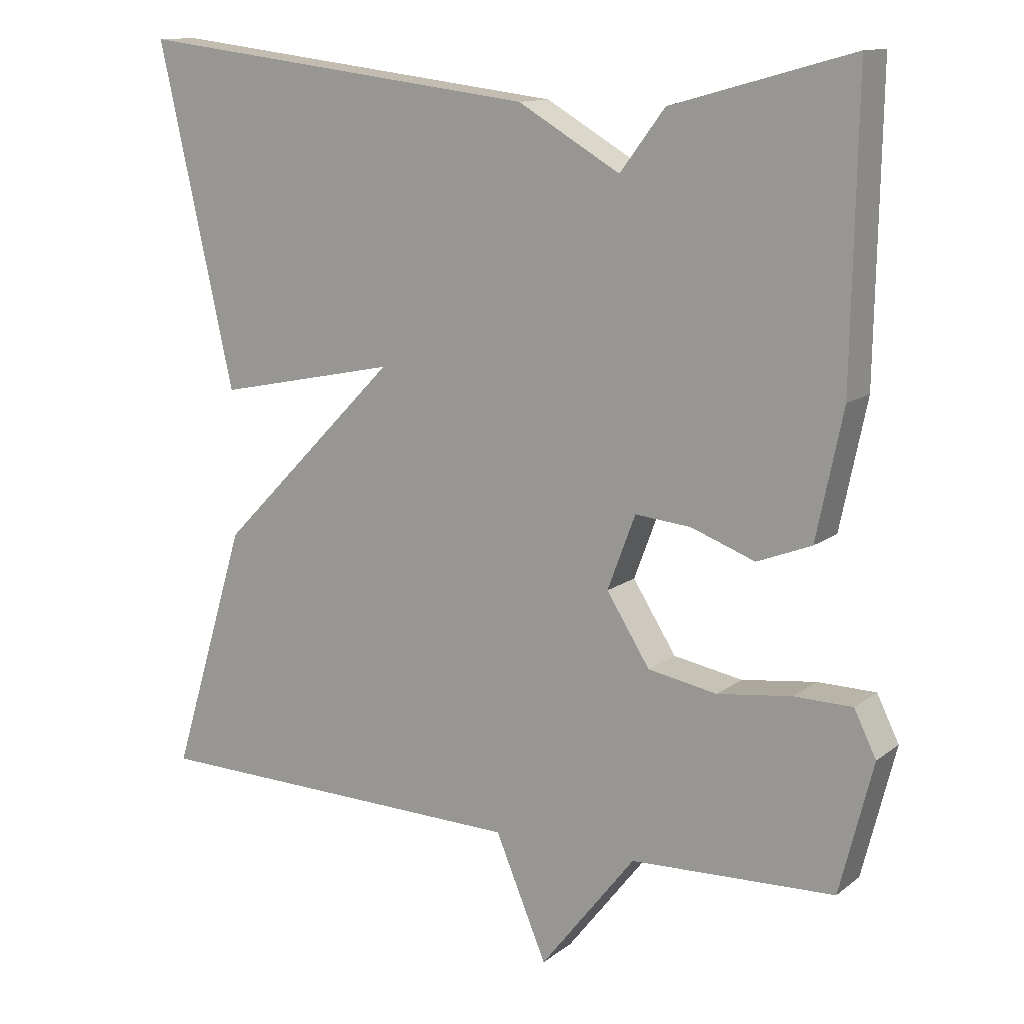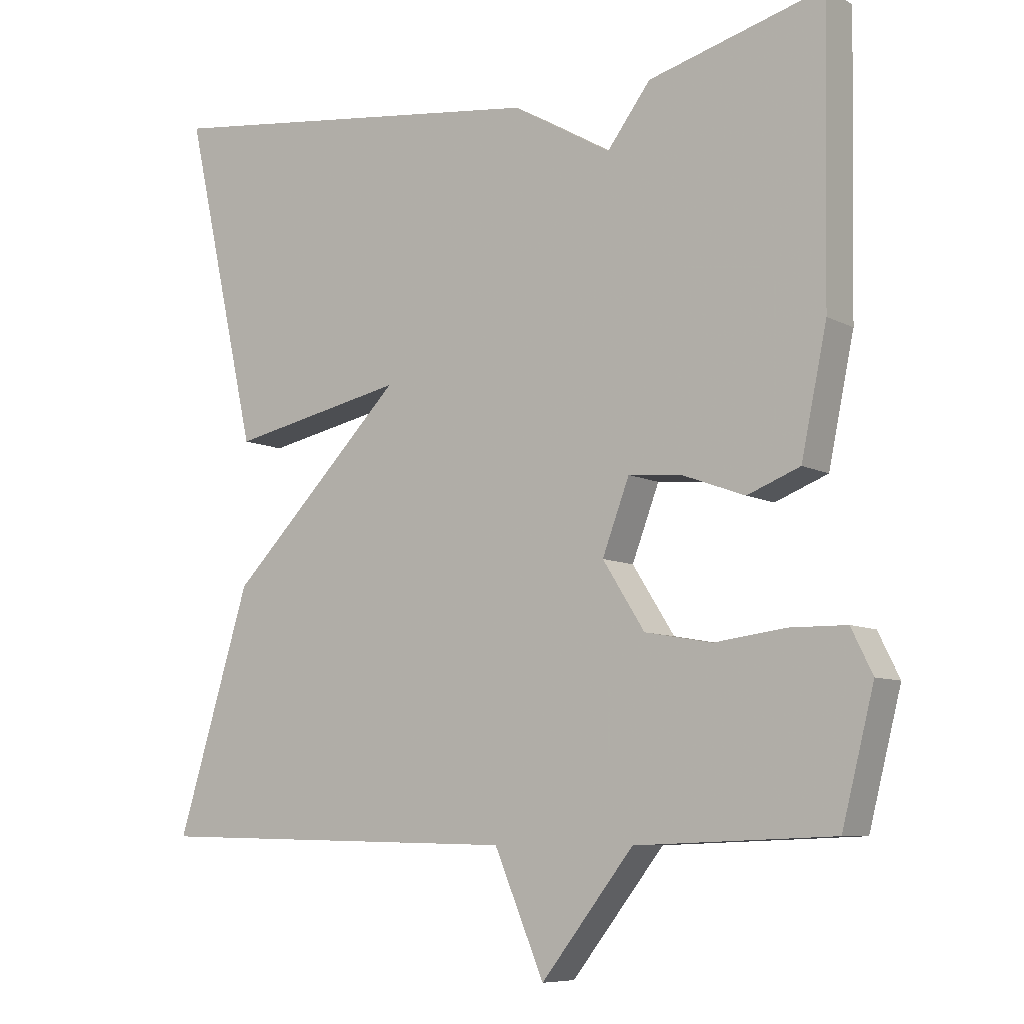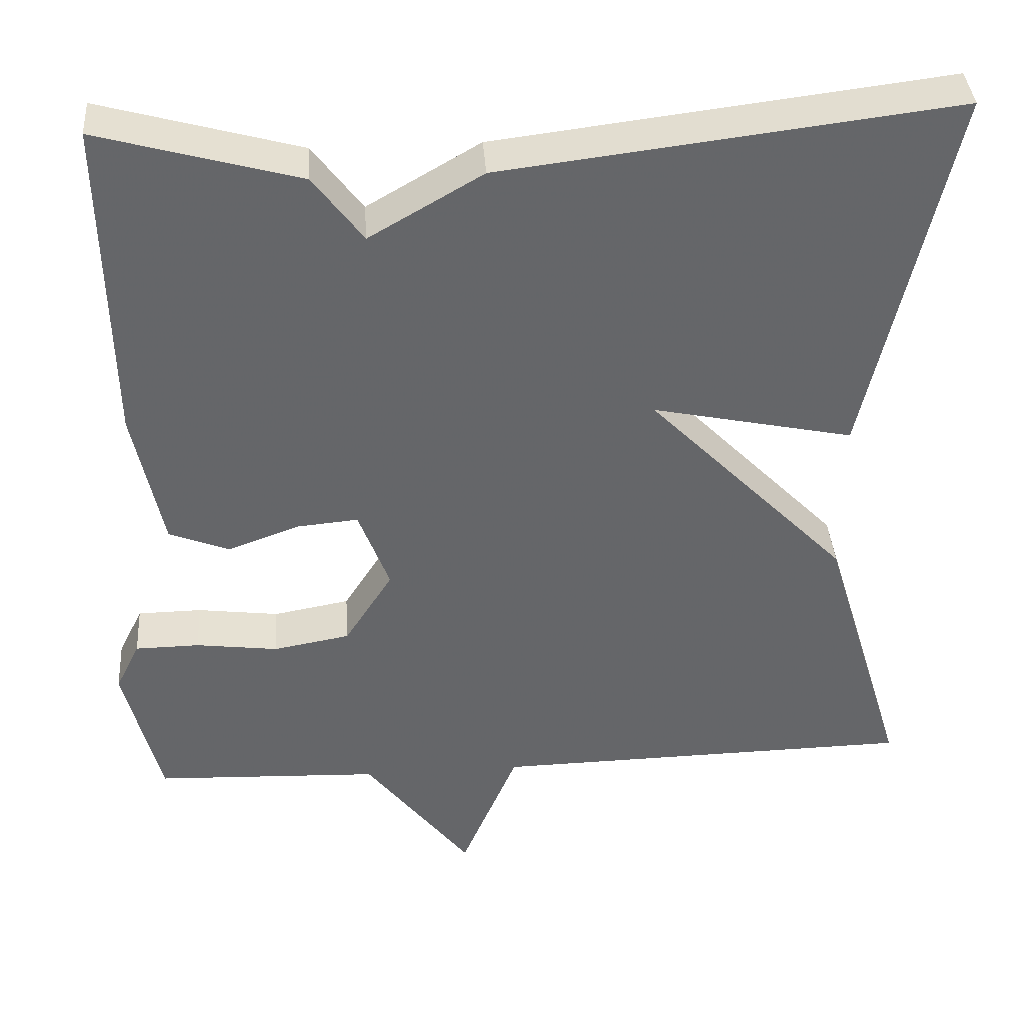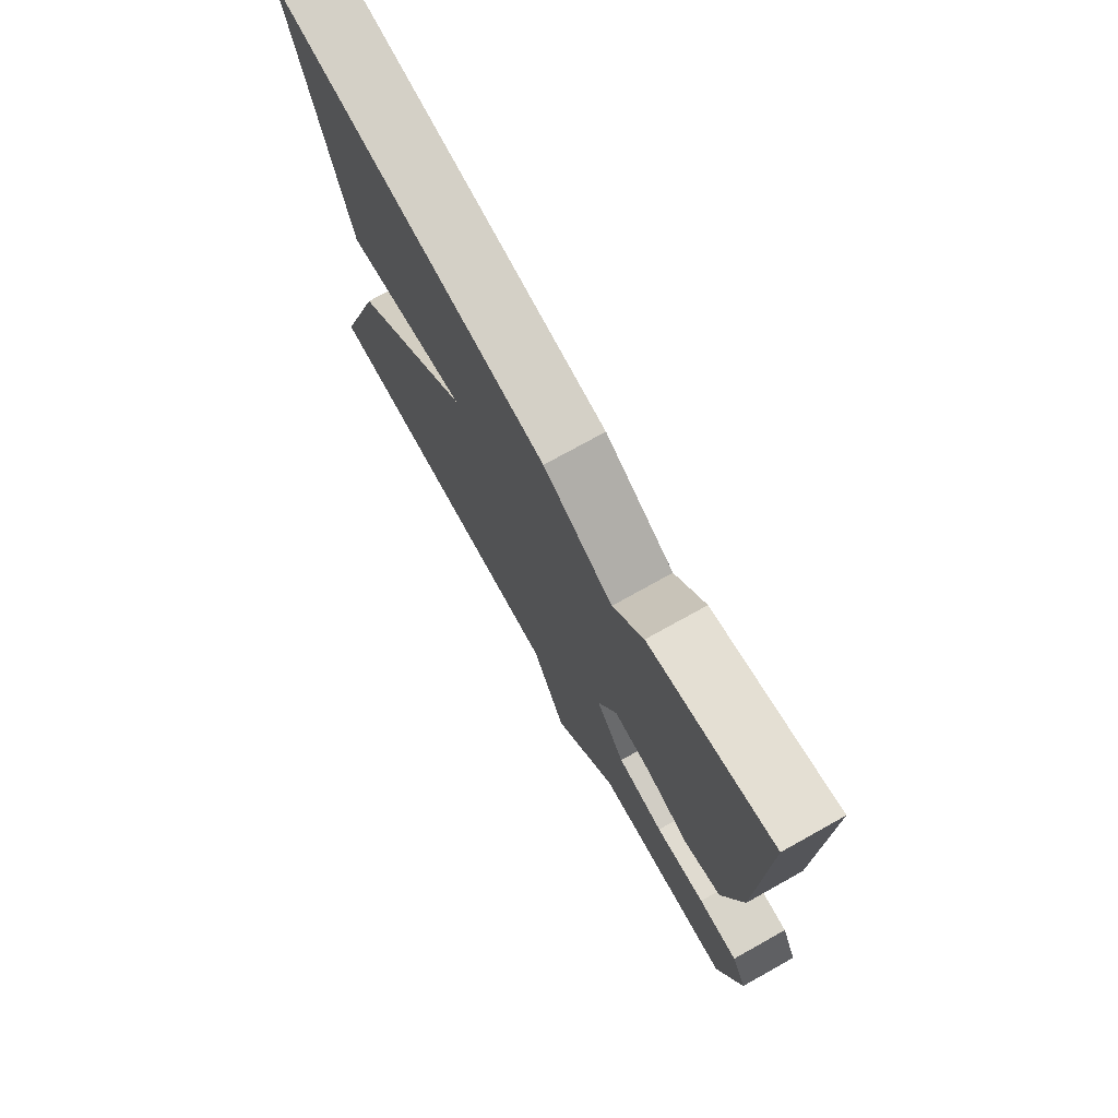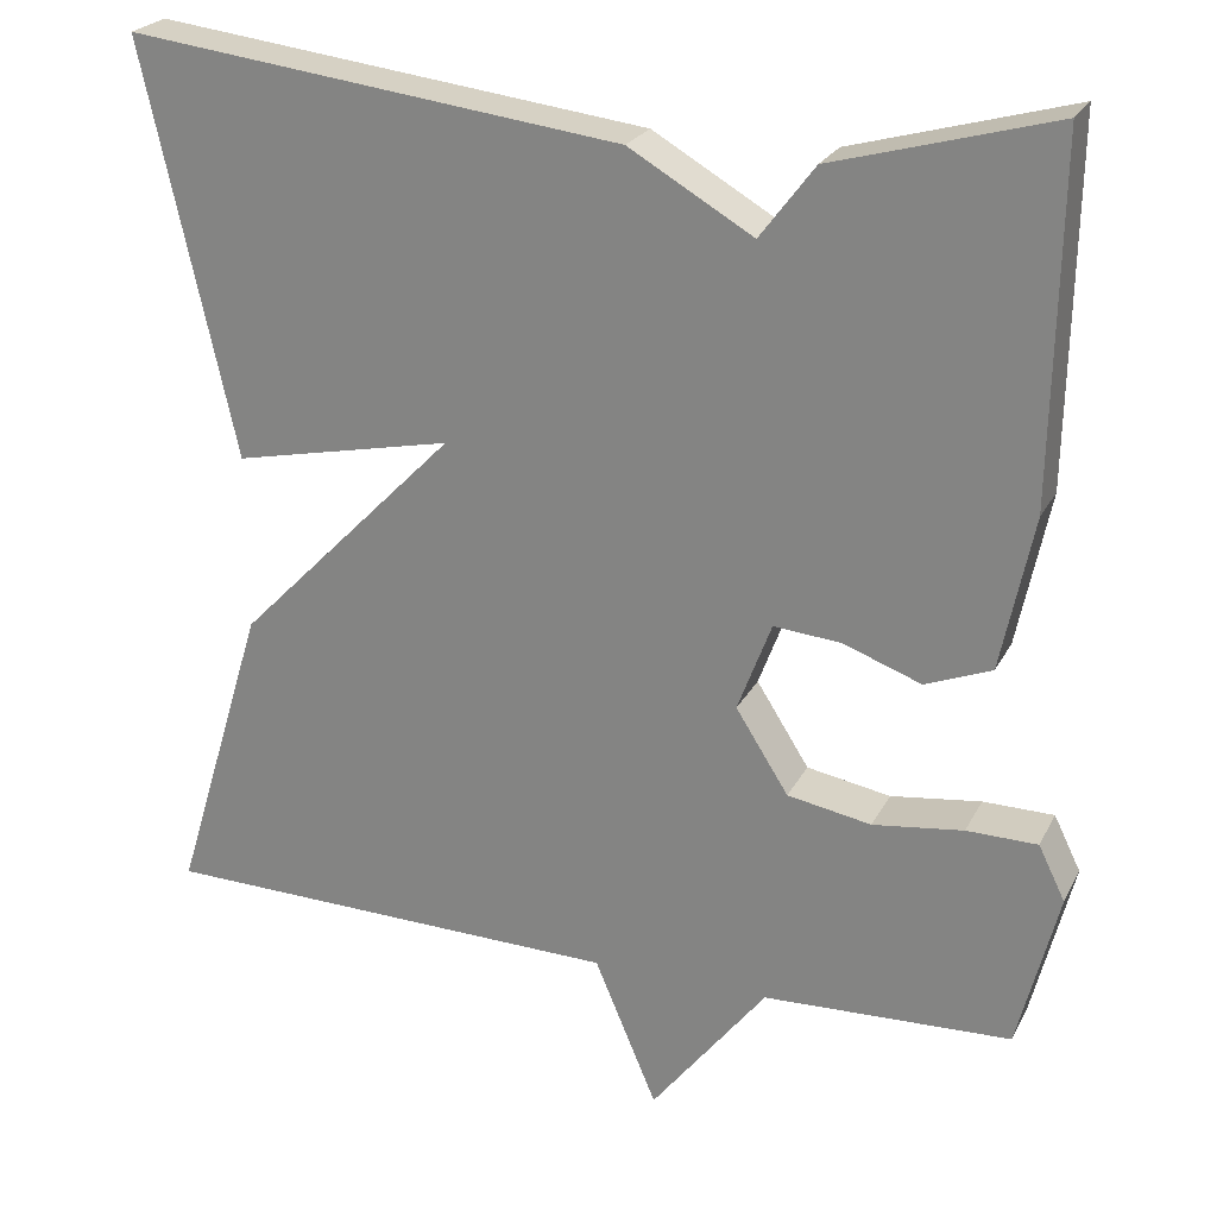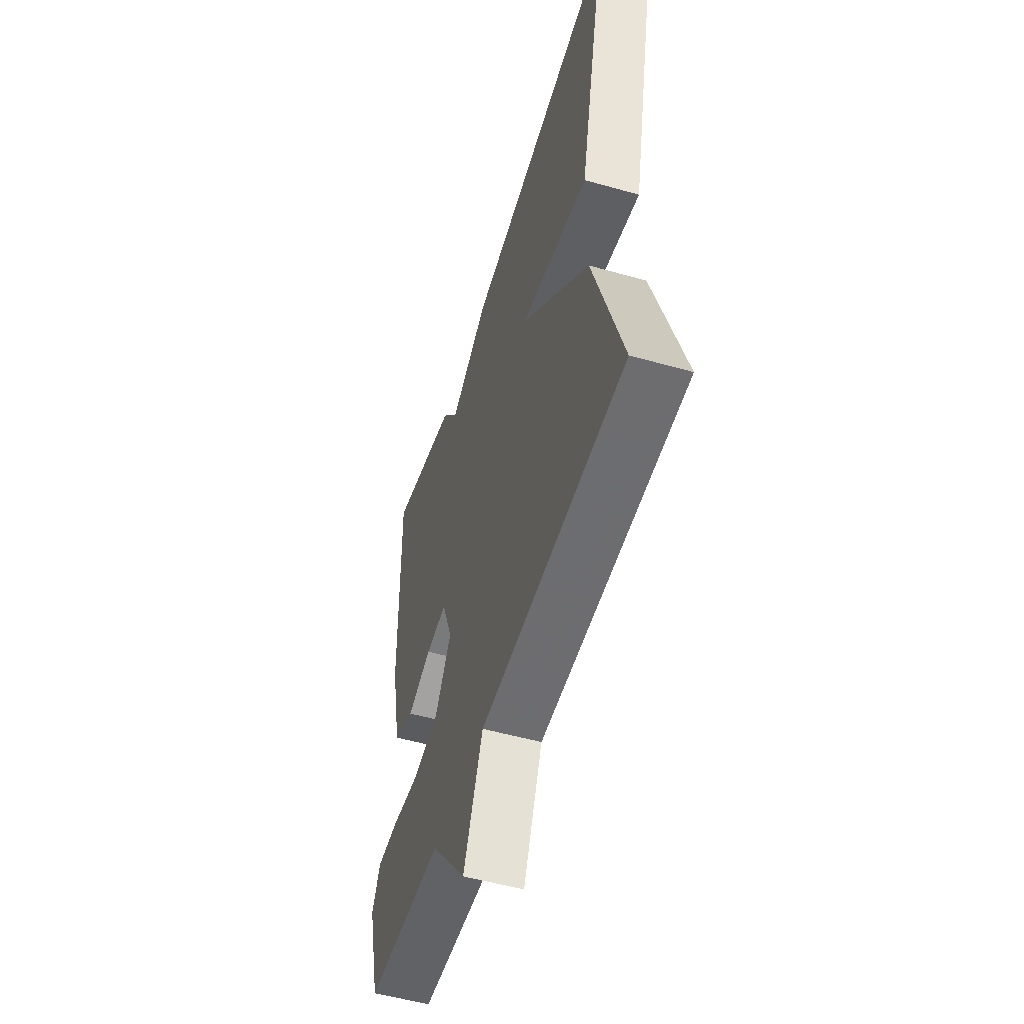
<metadata>
{"format":"obj","ext":"obj","renderer":"f3d","projection":"perspective","resolution":1024,"background":"white","views":[{"elev":12.6,"azim":-148.9,"up":"+Z"},{"elev":-7.8,"azim":-145.4,"up":"+Z"},{"elev":38.6,"azim":-4.0,"up":"+Z"},{"elev":75.0,"azim":-119.1,"up":"+Z"},{"elev":23.8,"azim":-158.4,"up":"+Z"},{"elev":-52.9,"azim":73.1,"up":"+Z"}]}
</metadata>
<code>
v -0.5 0.07 0.5
v -0.254 0.07 0.432
v -0.193 0.07 0.351
v -0.054 0.07 0.432
v 0.5 0.07 0.5
v 0.397 0.07 0.038
v 0.15 0.07 0.09
v 0.397 0.07 -0.162
v 0.5 0.07 -0.5
v -0.022 0.07 -0.511
v -0.092 0.07 -0.677
v -0.222 0.07 -0.511
v -0.5 0.07 -0.5
v -0.545 0.07 -0.322
v -0.515 0.07 -0.261
v -0.436 0.07 -0.26
v -0.335 0.07 -0.273
v -0.241 0.07 -0.256
v -0.182 0.07 -0.163
v -0.22 0.07 -0.062
v -0.296 0.07 -0.069
v -0.383 0.07 -0.101
v -0.457 0.07 -0.072
v -0.493 0.07 0.101
v -0.5 0 0.5
v -0.254 0 0.432
v -0.193 0 0.351
v -0.054 0 0.432
v 0.5 0 0.5
v 0.397 0 0.038
v 0.15 0 0.09
v 0.397 0 -0.162
v 0.5 0 -0.5
v -0.022 0 -0.511
v -0.092 0 -0.677
v -0.222 0 -0.511
v -0.5 0 -0.5
v -0.545 0 -0.322
v -0.515 0 -0.261
v -0.436 0 -0.26
v -0.335 0 -0.273
v -0.241 0 -0.256
v -0.182 0 -0.163
v -0.22 0 -0.062
v -0.296 0 -0.069
v -0.383 0 -0.101
v -0.457 0 -0.072
v -0.493 0 0.101
f 1 2 3
f 24 1 3
f 23 24 3
f 22 23 3
f 21 22 3
f 3 4 5
f 21 3 5
f 20 21 5
f 19 20 5
f 18 19 5
f 15 16 17
f 14 15 17
f 13 14 17
f 12 13 17
f 12 17 18
f 11 12 18
f 10 11 18
f 9 10 18
f 8 9 18
f 7 8 18
f 5 6 7
f 5 7 18
f 27 26 25
f 27 25 48
f 27 48 47
f 27 47 46
f 27 46 45
f 29 28 27
f 29 27 45
f 29 45 44
f 29 44 43
f 29 43 42
f 41 40 39
f 41 39 38
f 41 38 37
f 41 37 36
f 42 41 36
f 42 36 35
f 42 35 34
f 42 34 33
f 42 33 32
f 42 32 31
f 31 30 29
f 42 31 29
f 1 25 26 2
f 2 26 27 3
f 3 27 28 4
f 4 28 29 5
f 5 29 30 6
f 6 30 31 7
f 7 31 32 8
f 8 32 33 9
f 9 33 34 10
f 10 34 35 11
f 11 35 36 12
f 12 36 37 13
f 13 37 38 14
f 14 38 39 15
f 15 39 40 16
f 16 40 41 17
f 17 41 42 18
f 18 42 43 19
f 19 43 44 20
f 20 44 45 21
f 21 45 46 22
f 22 46 47 23
f 23 47 48 24
f 24 48 25 1

</code>
